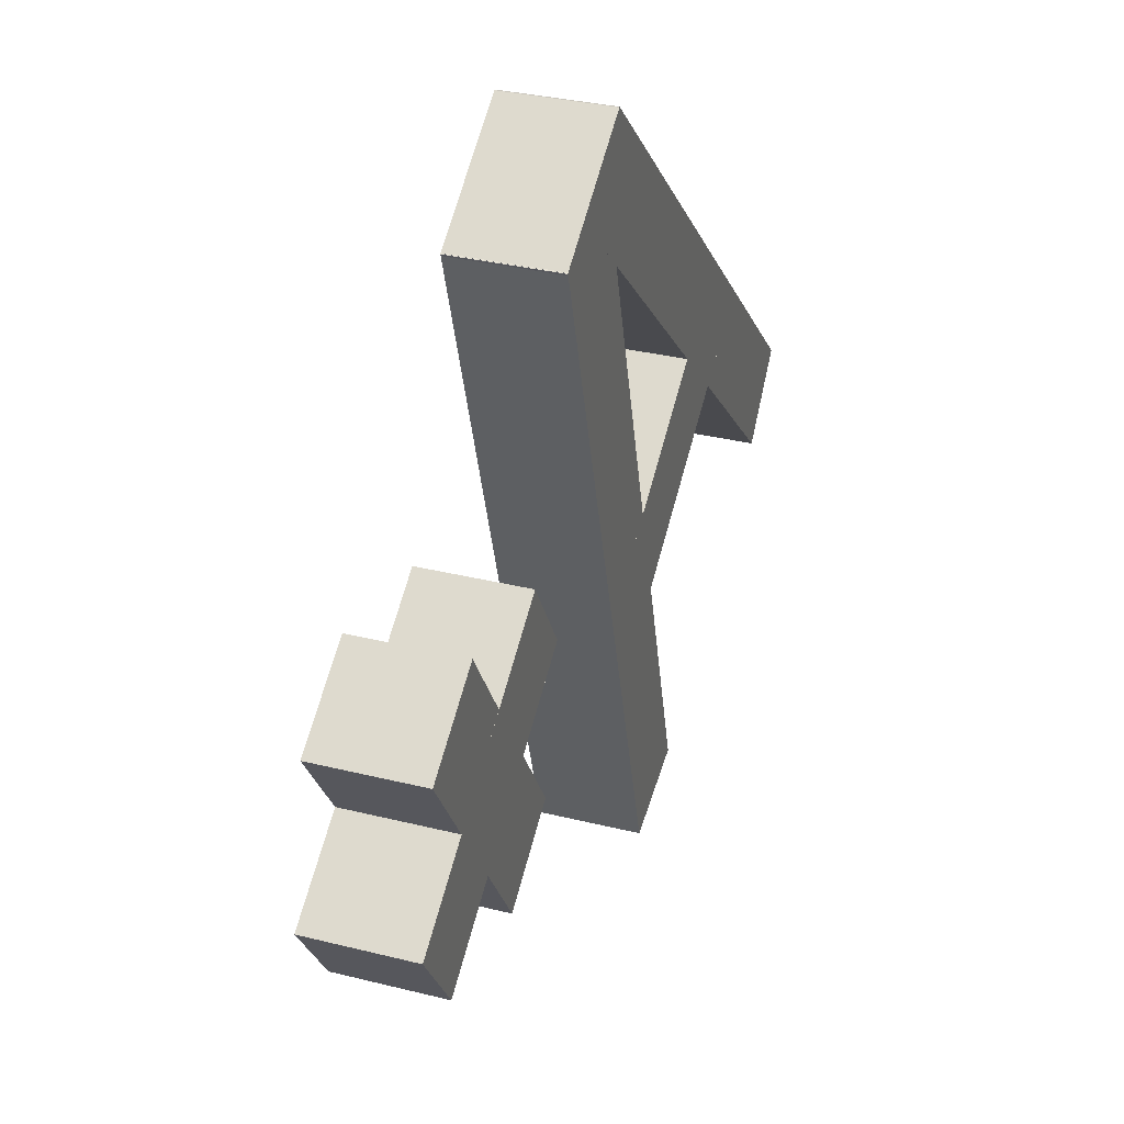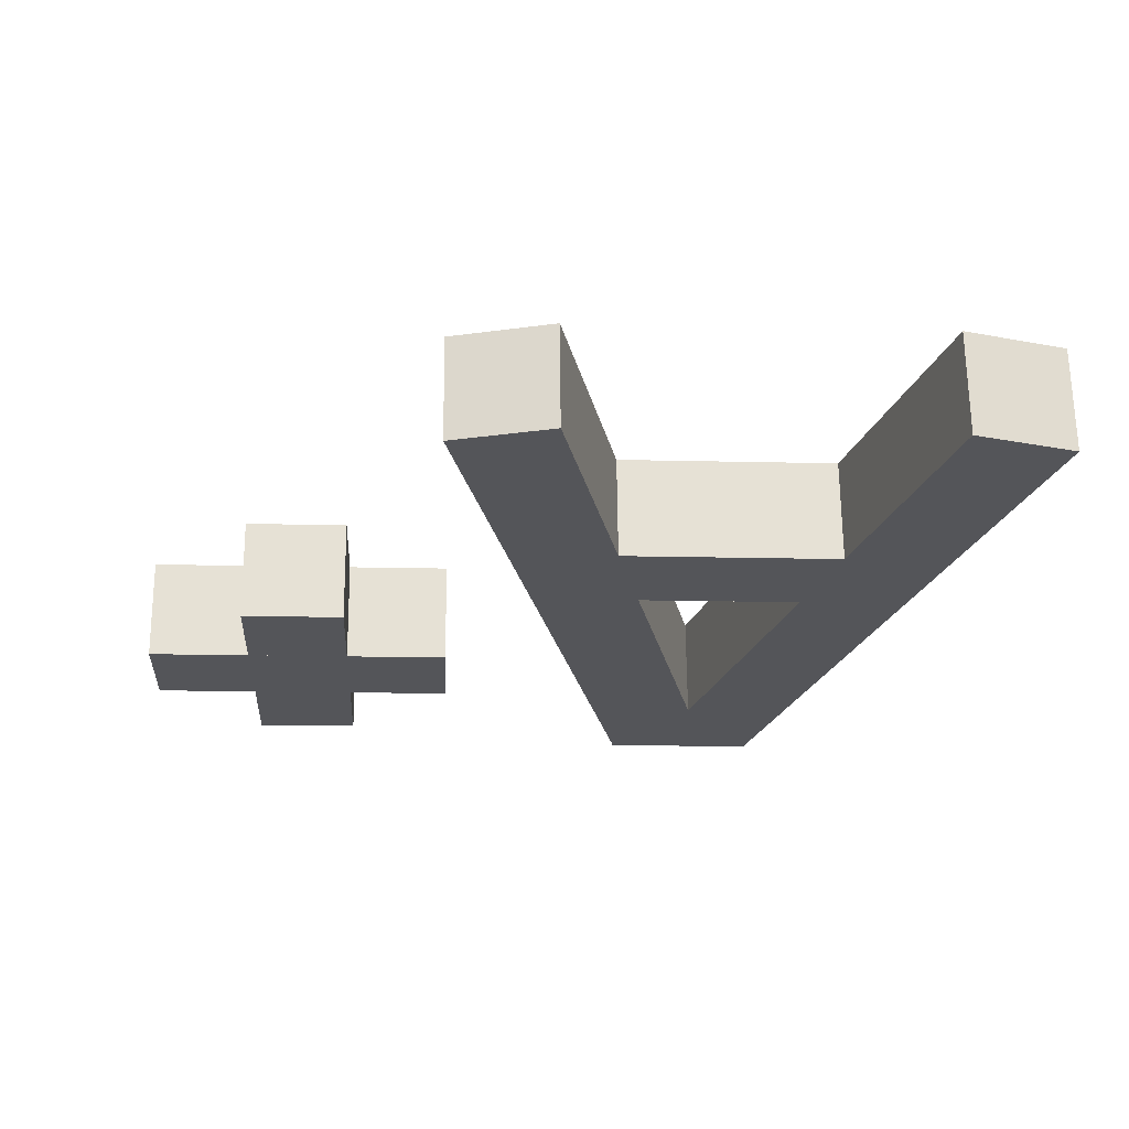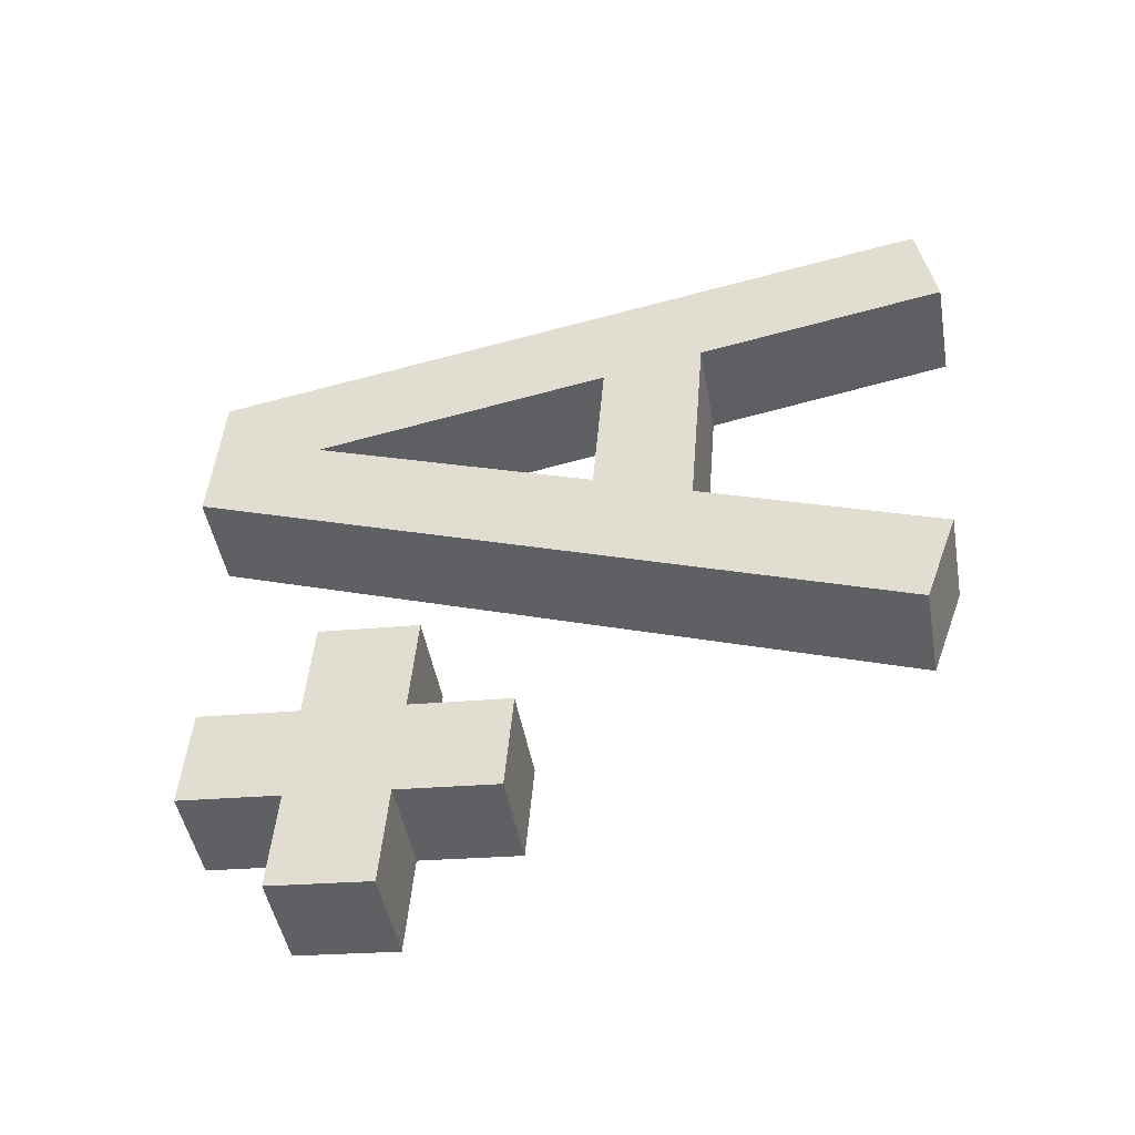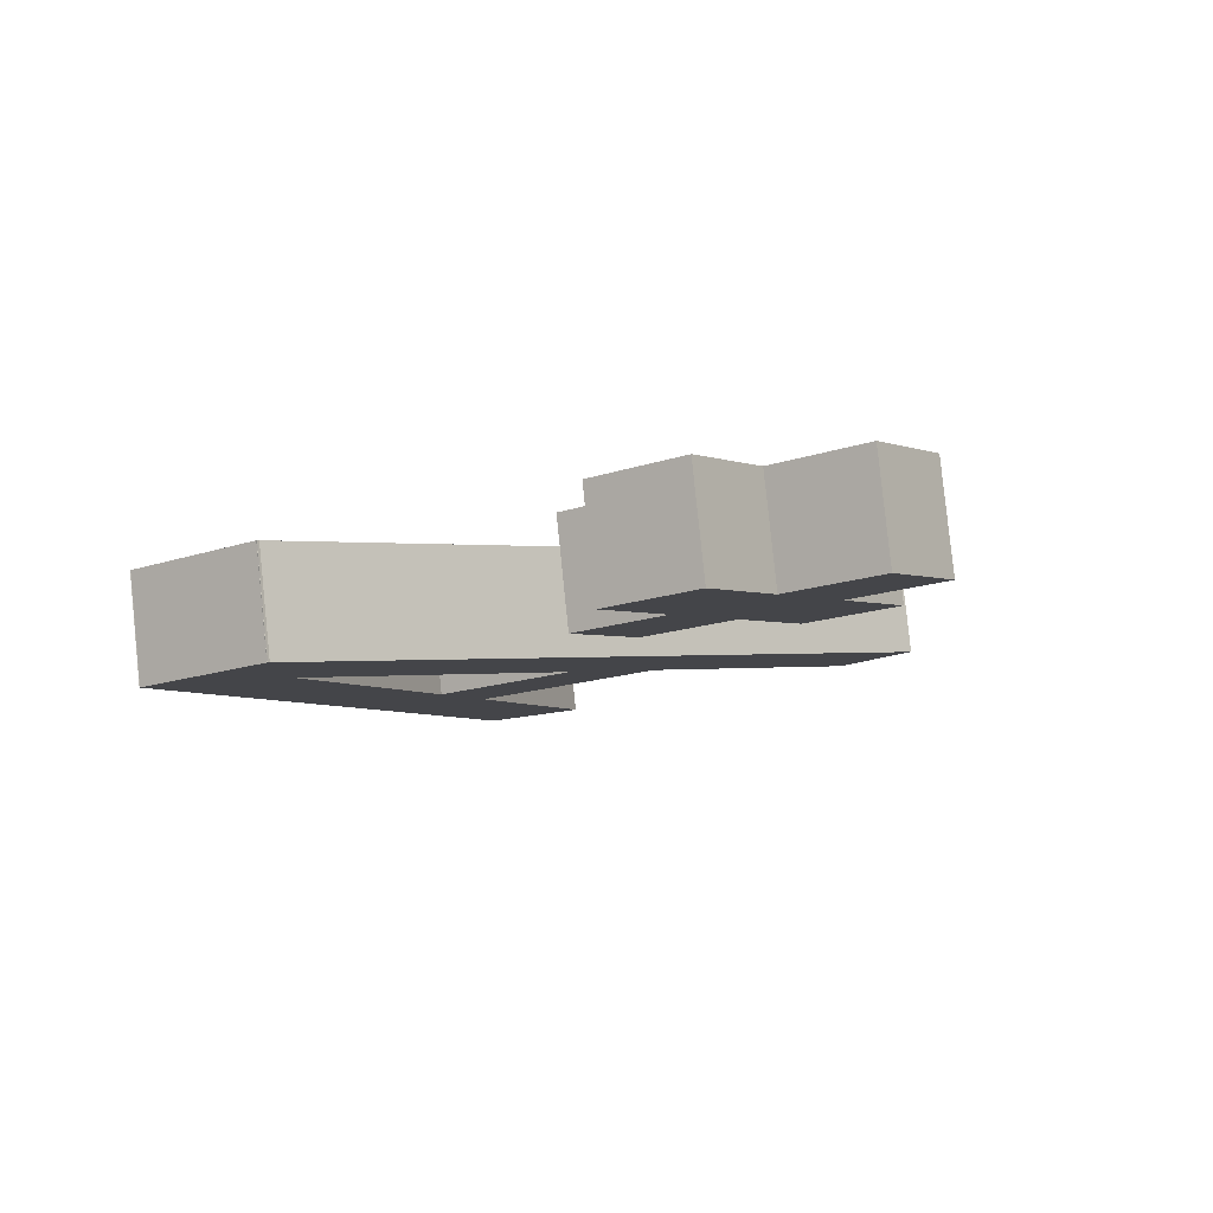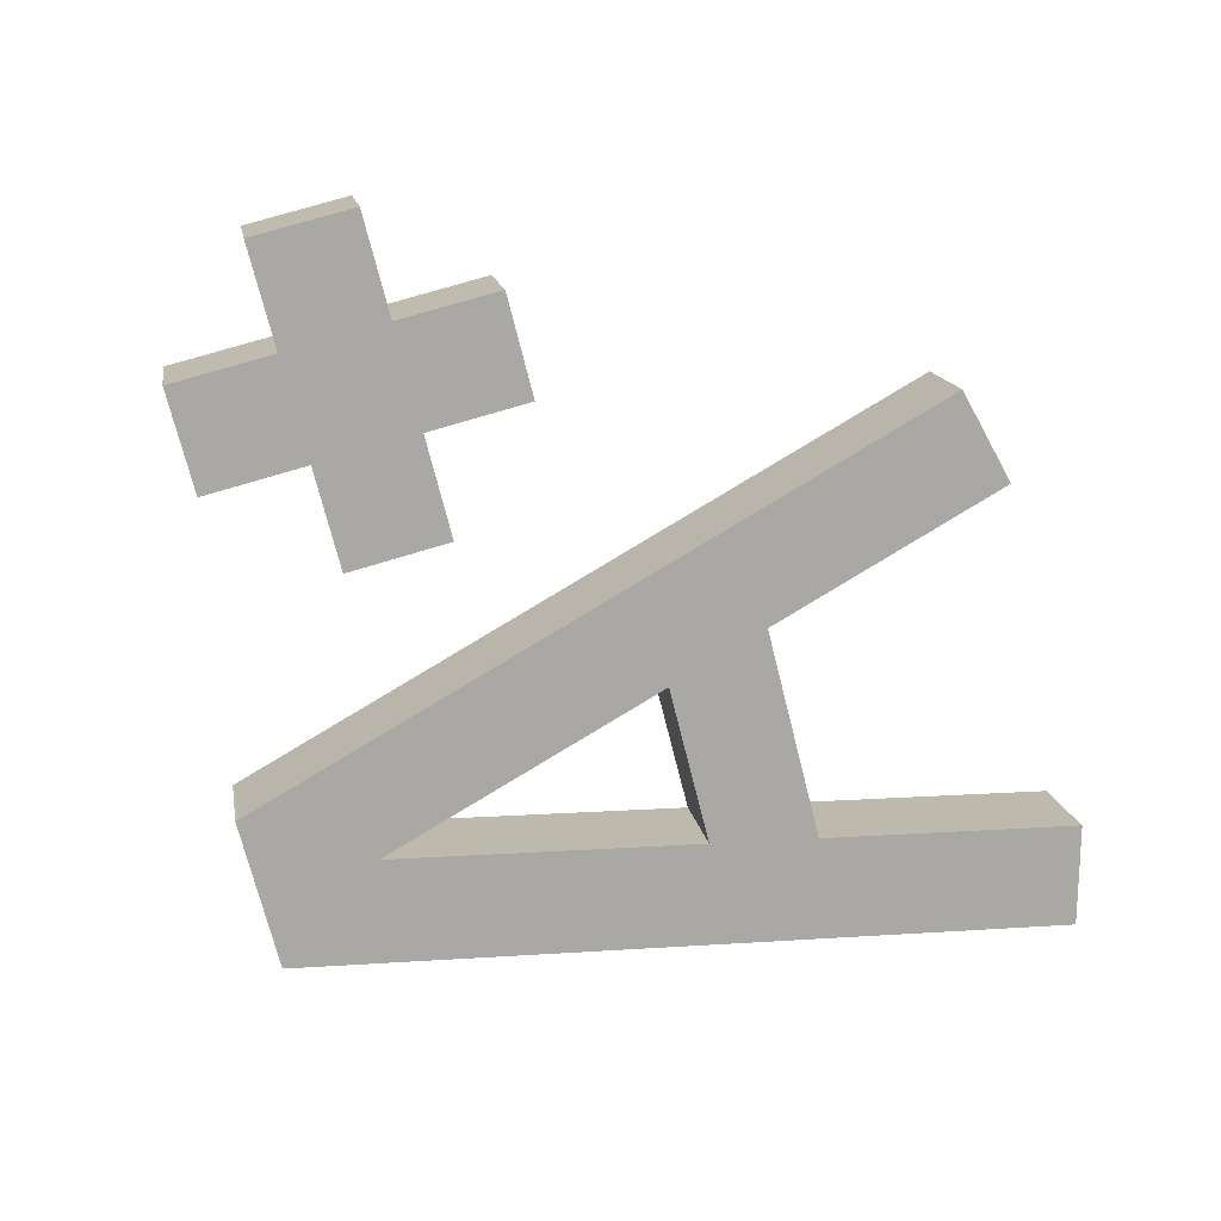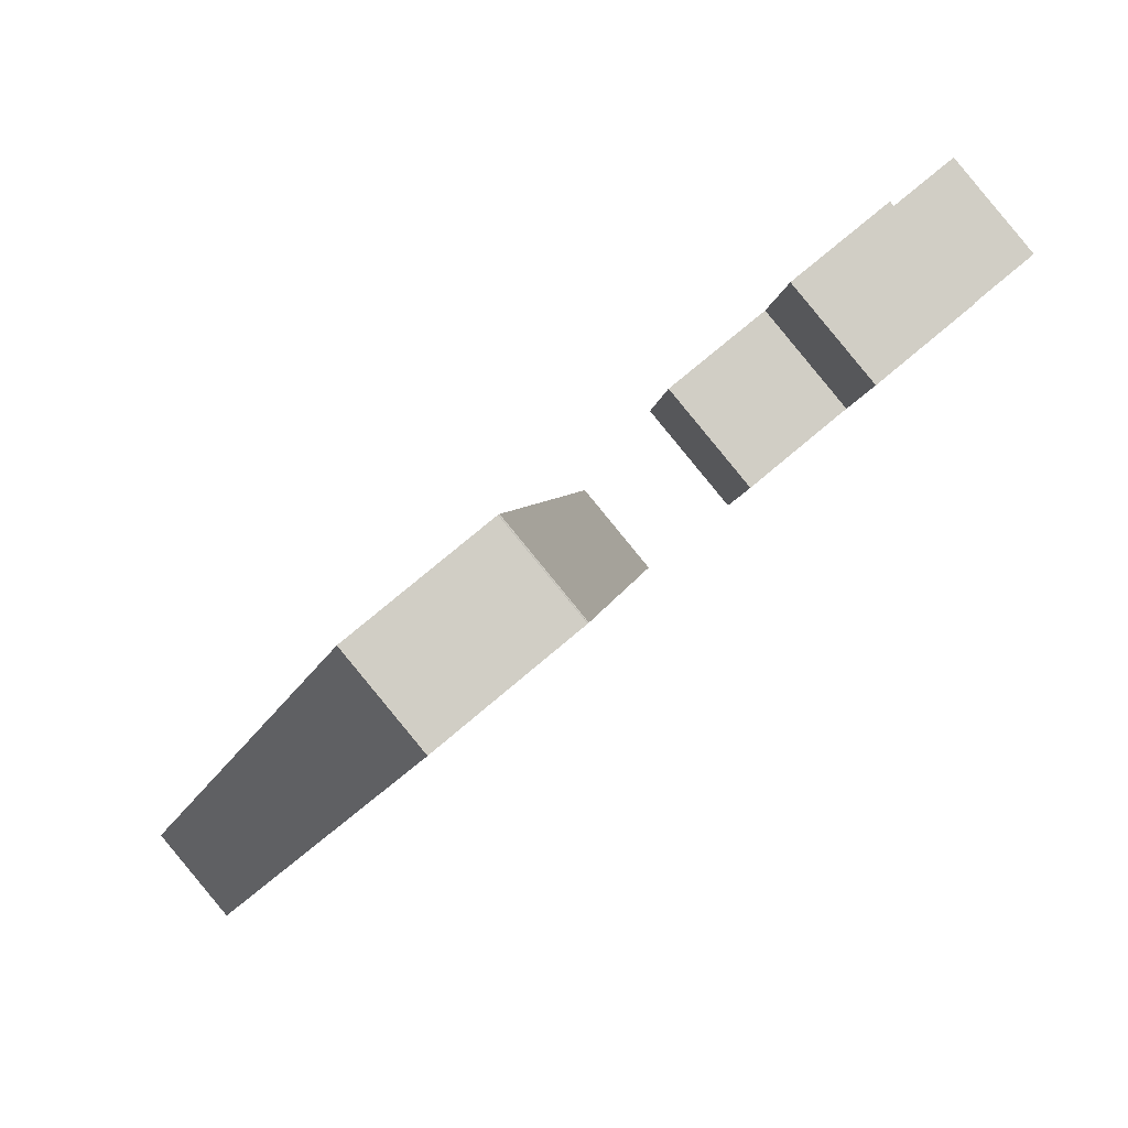
<metadata>
{"format":"obj","ext":"obj","renderer":"f3d","projection":"perspective","resolution":1024,"background":"white","views":[{"elev":68.0,"azim":-74.6,"up":"+Y"},{"elev":-14.8,"azim":-3.1,"up":"+Z"},{"elev":44.7,"azim":-85.4,"up":"+Z"},{"elev":-15.3,"azim":-143.8,"up":"+Z"},{"elev":-72.5,"azim":-75.9,"up":"+Z"},{"elev":75.7,"azim":139.8,"up":"+Y"}]}
</metadata>
<code>
v -1207 -611.3 73.18
v -1206 -611.1 73.15
v -1208 -607 72.42
v -1207 -606.8 72.39
v -1208 -607.1 71.83
v -1207 -606.9 71.8
v -1207 -611.4 72.59
v -1206 -611.2 72.56
v -1208 -607 72.42
v -1207 -606.8 72.39
v -1208 -607.1 71.83
v -1207 -606.9 71.8
v -1207 -611.4 72.59
v -1207 -611.3 73.18
v -1206 -611.1 73.15
v -1206 -611.2 72.56
v -1206 -611.1 73.15
v -1207 -606.8 72.39
v -1207 -606.9 71.8
v -1206 -611.2 72.56
v -1207 -611.4 72.59
v -1208 -607.1 71.83
v -1208 -607 72.42
v -1207 -611.3 73.18
f 4 3 1
f 2 4 1
f 6 5 9
f 10 6 9
f 8 7 11
f 12 8 11
f 15 14 13
f 16 15 13
f 19 18 17
f 20 19 17
f 23 22 21
f 24 23 21
v -1209 -611.1 73.15
v -1209 -611.3 73.18
v -1208 -606.8 72.39
v -1207 -607 72.42
v -1208 -606.9 71.8
v -1207 -607.1 71.83
v -1209 -611.2 72.56
v -1209 -611.4 72.59
v -1208 -606.8 72.39
v -1207 -607 72.42
v -1208 -606.9 71.8
v -1207 -607.1 71.83
v -1209 -611.2 72.56
v -1209 -611.1 73.15
v -1209 -611.3 73.18
v -1209 -611.4 72.59
v -1209 -611.3 73.18
v -1207 -607 72.42
v -1207 -607.1 71.83
v -1209 -611.4 72.59
v -1209 -611.2 72.56
v -1208 -606.9 71.8
v -1208 -606.8 72.39
v -1209 -611.1 73.15
f 28 27 25
f 26 28 25
f 30 29 33
f 34 30 33
f 32 31 35
f 36 32 35
f 39 38 37
f 40 39 37
f 43 42 41
f 44 43 41
f 47 46 45
f 48 47 45
v -1209 -609.8 72.92
v -1207 -609.8 72.92
v -1209 -609.2 72.82
v -1207 -609.2 72.82
v -1209 -609.3 72.22
v -1207 -609.3 72.22
v -1209 -609.9 72.33
v -1207 -609.9 72.33
v -1209 -609.2 72.82
v -1207 -609.2 72.82
v -1209 -609.3 72.22
v -1207 -609.3 72.22
v -1209 -609.9 72.33
v -1209 -609.8 72.92
v -1207 -609.8 72.92
v -1207 -609.9 72.33
v -1207 -609.8 72.92
v -1207 -609.2 72.82
v -1207 -609.3 72.22
v -1207 -609.9 72.33
v -1209 -609.9 72.33
v -1209 -609.3 72.22
v -1209 -609.2 72.82
v -1209 -609.8 72.92
f 52 51 49
f 50 52 49
f 54 53 57
f 58 54 57
f 56 55 59
f 60 56 59
f 63 62 61
f 64 63 61
f 67 66 65
f 68 67 65
f 71 70 69
f 72 71 69
v -1211 -608.3 72.66
v -1209 -608.3 72.66
v -1211 -607.7 72.55
v -1209 -607.7 72.55
v -1211 -607.8 71.96
v -1209 -607.8 71.96
v -1211 -608.4 72.07
v -1209 -608.4 72.07
v -1211 -607.7 72.55
v -1209 -607.7 72.55
v -1211 -607.8 71.96
v -1209 -607.8 71.96
v -1211 -608.4 72.07
v -1211 -608.3 72.66
v -1209 -608.3 72.66
v -1209 -608.4 72.07
v -1209 -608.3 72.66
v -1209 -607.7 72.55
v -1209 -607.8 71.96
v -1209 -608.4 72.07
v -1211 -608.4 72.07
v -1211 -607.8 71.96
v -1211 -607.7 72.55
v -1211 -608.3 72.66
f 76 75 73
f 74 76 73
f 78 77 81
f 82 78 81
f 80 79 83
f 84 80 83
f 87 86 85
f 88 87 85
f 91 90 89
f 92 91 89
f 95 94 93
f 96 95 93
v -1210 -607.1 72.45
v -1210 -608.9 72.76
v -1210 -607.1 72.45
v -1210 -608.9 72.76
v -1210 -607.2 71.86
v -1210 -609 72.17
v -1210 -607.2 71.86
v -1210 -609 72.17
v -1210 -607.1 72.45
v -1210 -608.9 72.76
v -1210 -607.2 71.86
v -1210 -609 72.17
v -1210 -607.2 71.86
v -1210 -607.1 72.45
v -1210 -608.9 72.76
v -1210 -609 72.17
v -1210 -608.9 72.76
v -1210 -608.9 72.76
v -1210 -609 72.17
v -1210 -609 72.17
v -1210 -607.2 71.86
v -1210 -607.2 71.86
v -1210 -607.1 72.45
v -1210 -607.1 72.45
f 100 99 97
f 98 100 97
f 102 101 105
f 106 102 105
f 104 103 107
f 108 104 107
f 111 110 109
f 112 111 109
f 115 114 113
f 116 115 113
f 119 118 117
f 120 119 117
v -1208 -607.1 72.45
v -1207 -607.1 72.45
v -1208 -606.8 72.39
v -1207 -606.8 72.39
v -1208 -606.9 71.8
v -1207 -606.9 71.8
v -1208 -607.2 71.86
v -1207 -607.2 71.86
v -1208 -606.8 72.39
v -1207 -606.8 72.39
v -1208 -606.9 71.8
v -1207 -606.9 71.8
v -1208 -607.2 71.86
v -1208 -607.1 72.45
v -1207 -607.1 72.45
v -1207 -607.2 71.86
v -1207 -607.1 72.45
v -1207 -606.8 72.39
v -1207 -606.9 71.8
v -1207 -607.2 71.86
v -1208 -607.2 71.86
v -1208 -606.9 71.8
v -1208 -606.8 72.39
v -1208 -607.1 72.45
f 124 123 121
f 122 124 121
f 126 125 129
f 130 126 129
f 128 127 131
f 132 128 131
f 135 134 133
f 136 135 133
f 139 138 137
f 140 139 137
f 143 142 141
f 144 143 141

</code>
